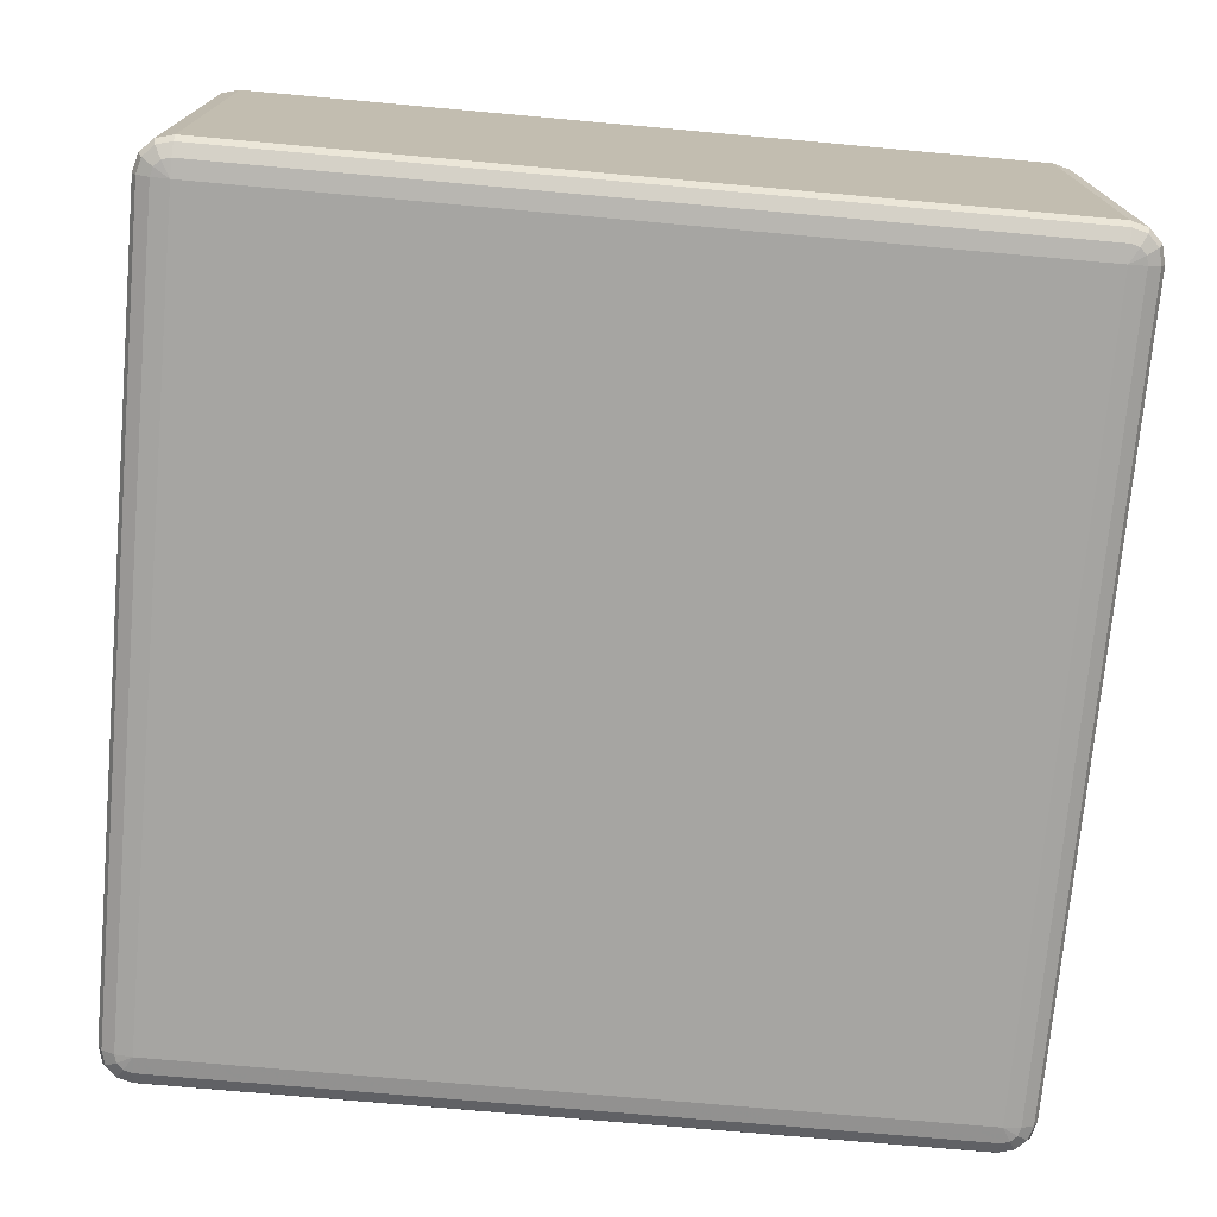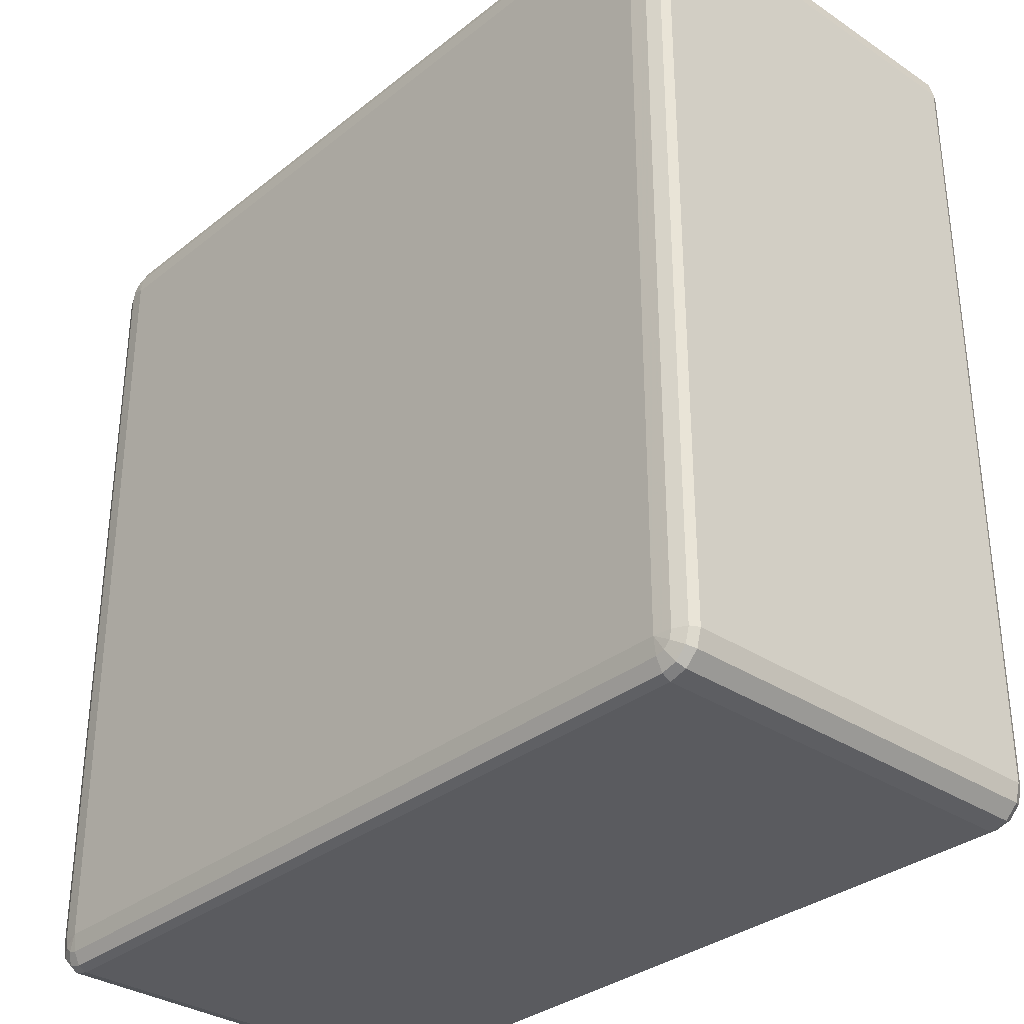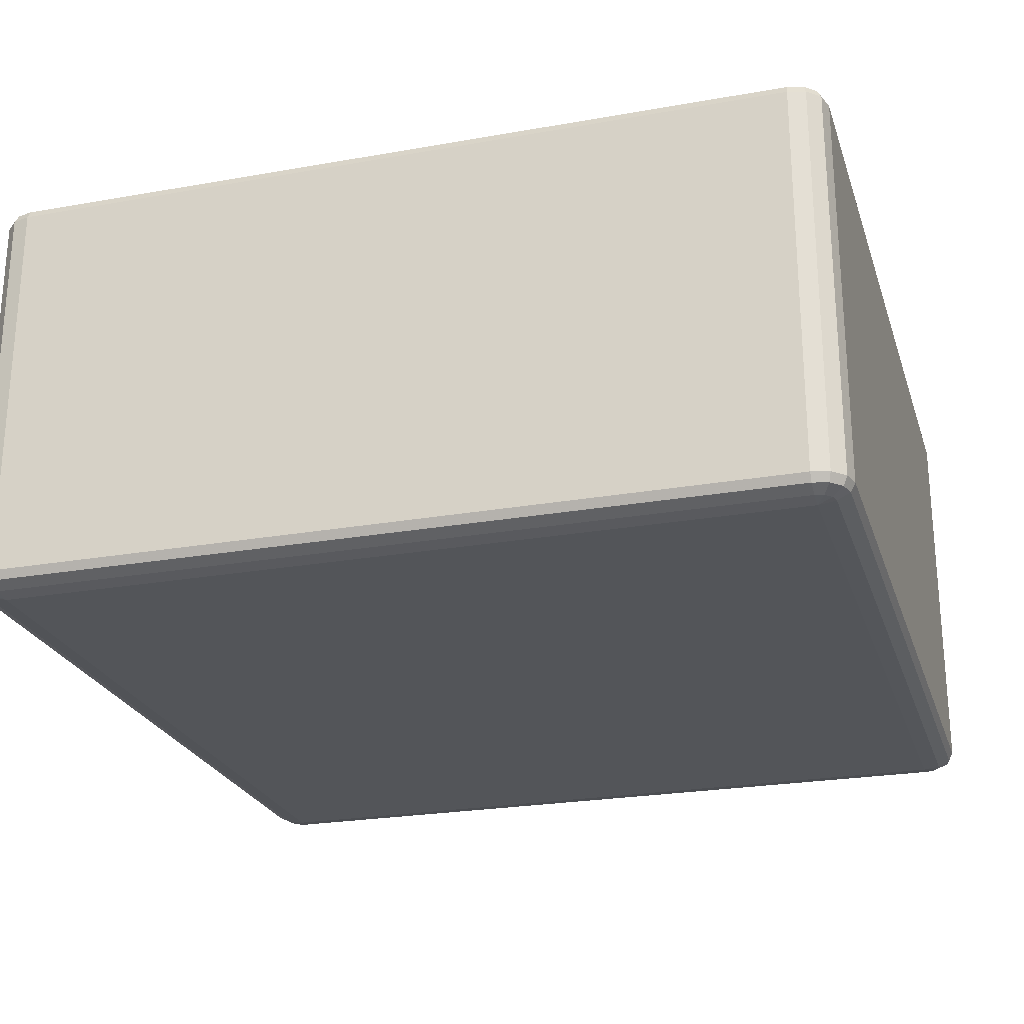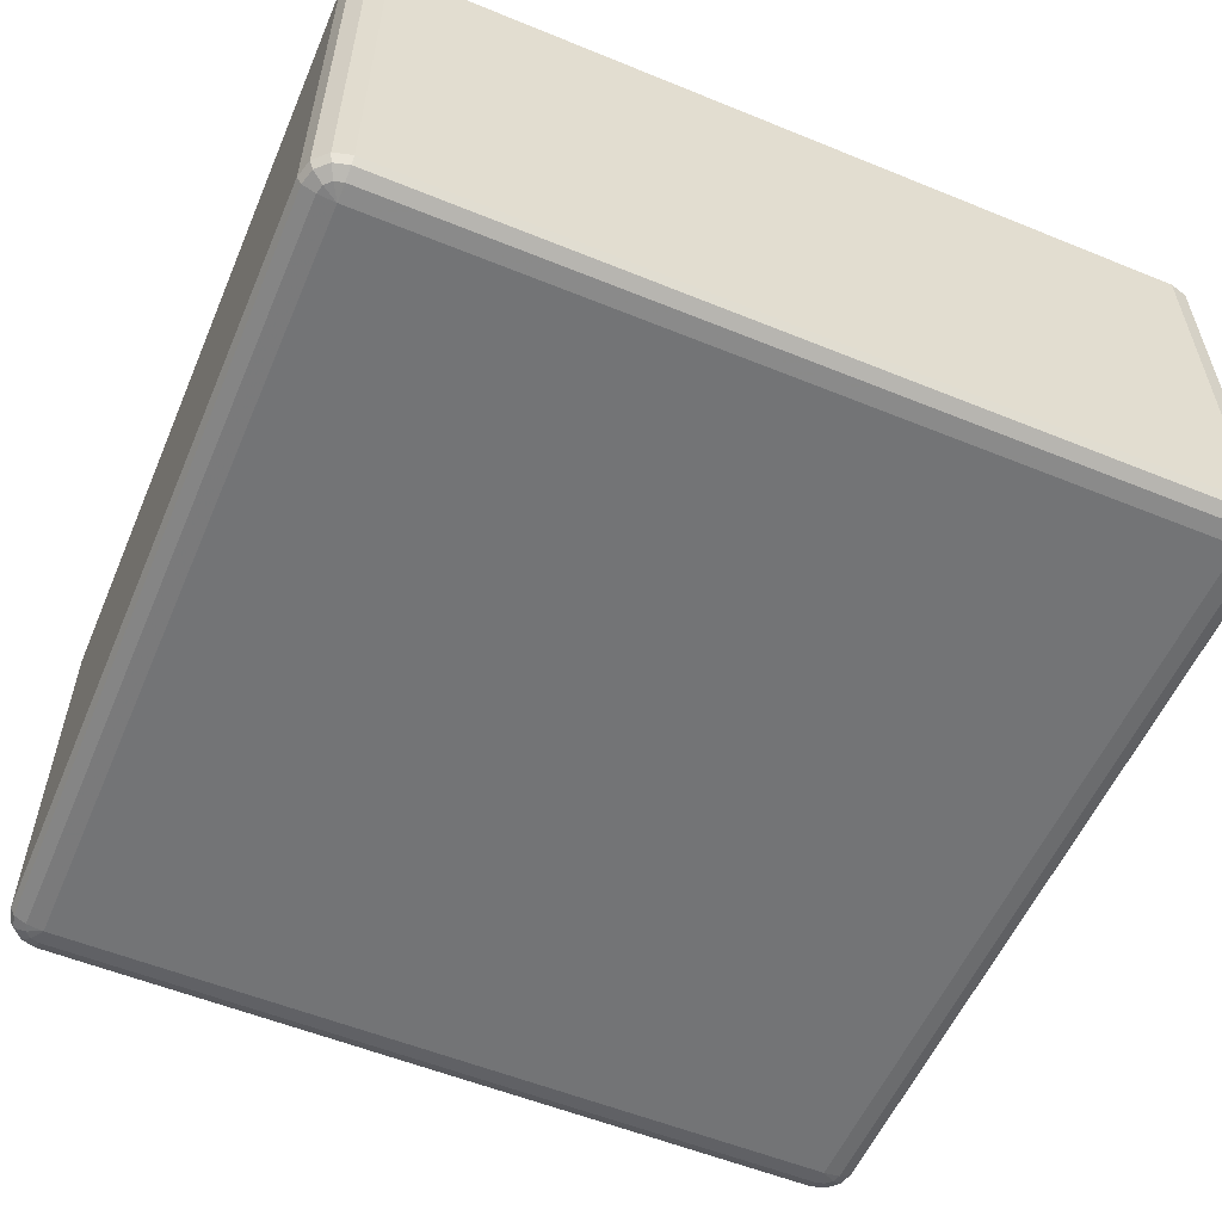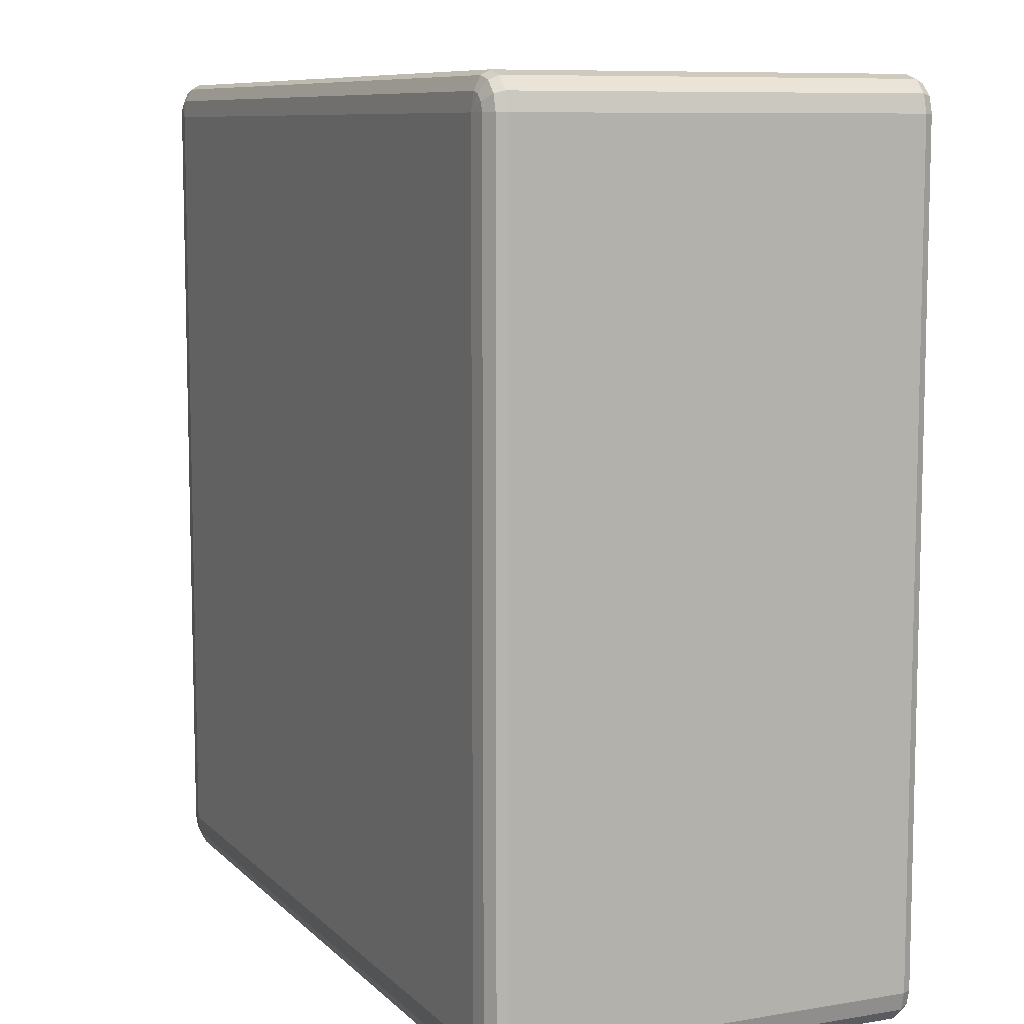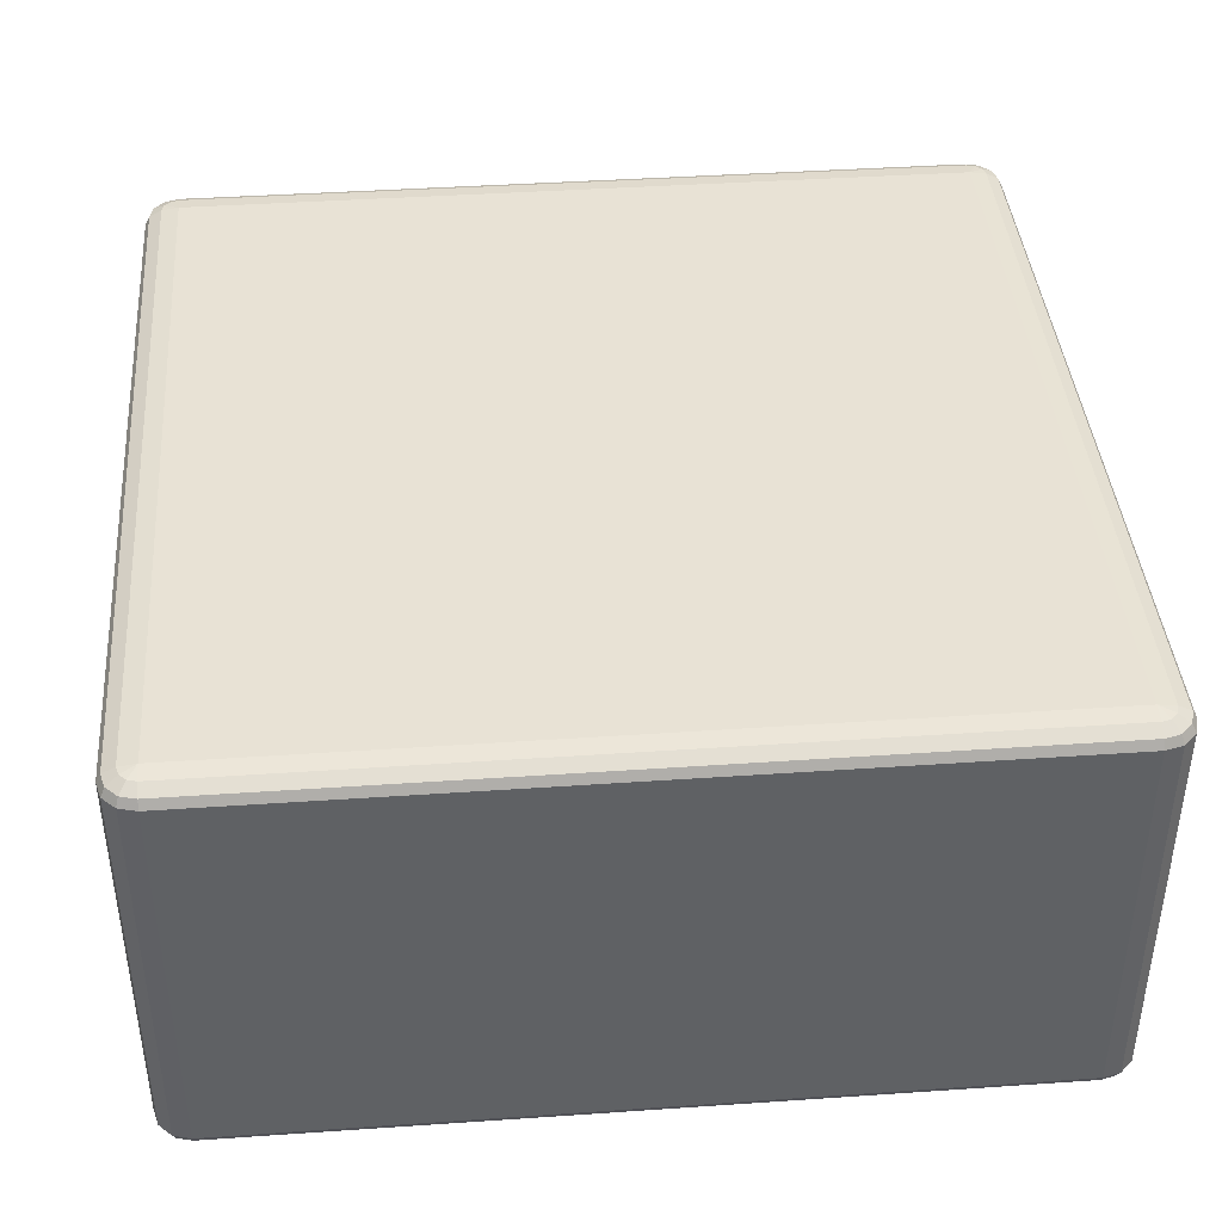
<metadata>
{"format":"obj","ext":"obj","renderer":"f3d","projection":"perspective","resolution":1024,"background":"white","views":[{"elev":-73.7,"azim":84.9,"up":"+Y"},{"elev":-32.8,"azim":-132.6,"up":"+Z"},{"elev":-24.3,"azim":106.3,"up":"+Y"},{"elev":-56.1,"azim":-23.1,"up":"+Y"},{"elev":8.8,"azim":65.7,"up":"+Z"},{"elev":40.8,"azim":-94.8,"up":"+Y"}]}
</metadata>
<code>
v 5350 378 -1.085e+04
v 5350 -82 -1.085e+04
v 5330 -82 -1.086e+04
v 5330 378 -1.086e+04
v 5315 -82 -1.087e+04
v 5315 378 -1.087e+04
v 5310 -82 -1.089e+04
v 5310 378 -1.089e+04
v 5310 -82 -1.181e+04
v 5310 378 -1.181e+04
v 5315 -82 -1.183e+04
v 5315 378 -1.183e+04
v 5330 -82 -1.184e+04
v 5330 378 -1.184e+04
v 5350 -82 -1.185e+04
v 5350 378 -1.185e+04
v 6270 -82 -1.185e+04
v 6270 378 -1.185e+04
v 6290 -82 -1.184e+04
v 6290 378 -1.184e+04
v 6305 -82 -1.183e+04
v 6305 378 -1.183e+04
v 6310 -82 -1.181e+04
v 6310 378 -1.181e+04
v 6310 -82 -1.089e+04
v 6310 378 -1.089e+04
v 6305 -82 -1.087e+04
v 6305 378 -1.087e+04
v 6290 -82 -1.086e+04
v 6290 378 -1.086e+04
v 6270 -82 -1.085e+04
v 6270 378 -1.085e+04
v 5350 388 -1.086e+04
v 5333 388 -1.086e+04
v 6270 388 -1.086e+04
v 5320 388 -1.087e+04
v 6287 388 -1.086e+04
v 5315 388 -1.089e+04
v 6300 388 -1.087e+04
v 5315 388 -1.181e+04
v 6305 388 -1.089e+04
v 5320 388 -1.183e+04
v 6305 388 -1.181e+04
v 5333 388 -1.184e+04
v 6300 388 -1.183e+04
v 5350 388 -1.184e+04
v 6287 388 -1.184e+04
v 6270 388 -1.184e+04
v 6280 395.3 -1.183e+04
v 6270 395.3 -1.183e+04
v 5350 395.3 -1.183e+04
v 5340 395.3 -1.183e+04
v 5350 398 -1.181e+04
v 5333 395.3 -1.182e+04
v 5330 395.3 -1.181e+04
v 6270 398 -1.181e+04
v 5330 395.3 -1.089e+04
v 5350 398 -1.089e+04
v 5333 395.3 -1.088e+04
v 5340 395.3 -1.087e+04
v 5350 395.3 -1.087e+04
v 6270 398 -1.089e+04
v 6270 395.3 -1.087e+04
v 6280 395.3 -1.087e+04
v 6287 395.3 -1.088e+04
v 6290 395.3 -1.089e+04
v 6290 395.3 -1.181e+04
v 6287 395.3 -1.182e+04
v 5333 -92 -1.086e+04
v 5350 -92 -1.086e+04
v 5320 -92 -1.087e+04
v 6270 -92 -1.086e+04
v 5315 -92 -1.089e+04
v 6287 -92 -1.086e+04
v 5315 -92 -1.181e+04
v 6300 -92 -1.087e+04
v 5320 -92 -1.183e+04
v 6305 -92 -1.089e+04
v 5333 -92 -1.184e+04
v 6305 -92 -1.181e+04
v 5350 -92 -1.184e+04
v 6300 -92 -1.183e+04
v 6270 -92 -1.184e+04
v 6287 -92 -1.184e+04
v 6270 -99.32 -1.183e+04
v 6280 -99.32 -1.183e+04
v 6287 -99.32 -1.182e+04
v 6290 -99.32 -1.181e+04
v 6270 -102 -1.181e+04
v 6290 -99.32 -1.089e+04
v 5350 -99.32 -1.183e+04
v 6287 -99.32 -1.088e+04
v 5340 -99.32 -1.183e+04
v 6280 -99.32 -1.087e+04
v 5333 -99.32 -1.182e+04
v 5350 -102 -1.181e+04
v 5330 -99.32 -1.181e+04
v 5330 -99.32 -1.089e+04
v 6270 -102 -1.089e+04
v 5350 -102 -1.089e+04
v 5333 -99.32 -1.088e+04
v 6270 -99.32 -1.087e+04
v 5340 -99.32 -1.087e+04
v 5350 -99.32 -1.087e+04
f 3 2 1
f 1 4 3
f 5 3 4
f 4 6 5
f 7 5 6
f 6 8 7
f 9 7 8
f 8 10 9
f 11 9 10
f 10 12 11
f 13 11 12
f 12 14 13
f 15 13 14
f 14 16 15
f 17 15 16
f 16 18 17
f 19 17 18
f 18 20 19
f 21 19 20
f 20 22 21
f 23 21 22
f 22 24 23
f 25 23 24
f 24 26 25
f 27 25 26
f 26 28 27
f 29 27 28
f 28 30 29
f 31 29 30
f 30 32 31
f 2 31 32
f 32 1 2
f 4 1 33
f 33 34 4
f 6 4 34
f 35 33 1
f 1 32 35
f 34 36 6
f 8 6 36
f 37 35 32
f 32 30 37
f 36 38 8
f 10 8 38
f 39 37 30
f 30 28 39
f 38 40 10
f 12 10 40
f 41 39 28
f 28 26 41
f 40 42 12
f 14 12 42
f 43 41 26
f 26 24 43
f 42 44 14
f 16 14 44
f 45 43 24
f 24 22 45
f 44 46 16
f 18 16 46
f 47 45 22
f 22 20 47
f 20 18 48
f 48 47 20
f 46 48 18
f 45 47 49
f 47 48 50
f 50 49 47
f 48 46 51
f 51 50 48
f 52 51 46
f 46 44 52
f 50 51 53
f 51 52 53
f 54 52 44
f 52 54 53
f 44 42 54
f 55 54 42
f 54 55 53
f 42 40 55
f 53 56 50
f 49 50 56
f 57 55 40
f 40 38 57
f 58 53 55
f 55 57 58
f 56 53 58
f 59 57 38
f 57 59 58
f 38 36 59
f 60 59 36
f 59 60 58
f 36 34 60
f 61 60 34
f 60 61 58
f 34 33 61
f 62 58 61
f 58 62 56
f 63 61 33
f 61 63 62
f 33 35 63
f 64 63 35
f 63 64 62
f 35 37 64
f 65 64 37
f 64 65 62
f 37 39 65
f 65 66 62
f 66 65 39
f 56 62 66
f 39 41 66
f 67 66 41
f 66 67 56
f 41 43 67
f 67 68 56
f 68 67 43
f 68 49 56
f 43 45 68
f 49 68 45
f 2 3 69
f 69 70 2
f 31 2 70
f 71 69 3
f 3 5 71
f 70 72 31
f 29 31 72
f 73 71 5
f 5 7 73
f 72 74 29
f 27 29 74
f 75 73 7
f 7 9 75
f 74 76 27
f 25 27 76
f 77 75 9
f 9 11 77
f 76 78 25
f 23 25 78
f 79 77 11
f 11 13 79
f 78 80 23
f 21 23 80
f 81 79 13
f 13 15 81
f 80 82 21
f 19 21 82
f 83 81 15
f 15 17 83
f 17 19 84
f 84 83 17
f 82 84 19
f 81 83 85
f 83 84 86
f 86 85 83
f 84 82 87
f 87 86 84
f 88 87 82
f 82 80 88
f 87 89 86
f 88 89 87
f 86 89 85
f 90 88 80
f 80 78 90
f 85 91 81
f 91 85 89
f 79 81 91
f 92 90 78
f 78 76 92
f 91 93 79
f 77 79 93
f 94 92 76
f 76 74 94
f 93 95 77
f 75 77 95
f 91 96 93
f 93 96 95
f 89 96 91
f 95 97 75
f 95 96 97
f 73 75 97
f 97 98 73
f 98 97 96
f 71 73 98
f 96 89 99
f 99 89 88
f 88 90 99
f 92 99 90
f 94 99 92
f 96 100 98
f 99 100 96
f 98 101 71
f 98 100 101
f 69 71 101
f 102 99 94
f 100 99 102
f 102 94 74
f 74 72 102
f 101 103 69
f 101 100 103
f 70 69 103
f 102 104 100
f 103 100 104
f 104 102 72
f 103 104 70
f 72 70 104

</code>
